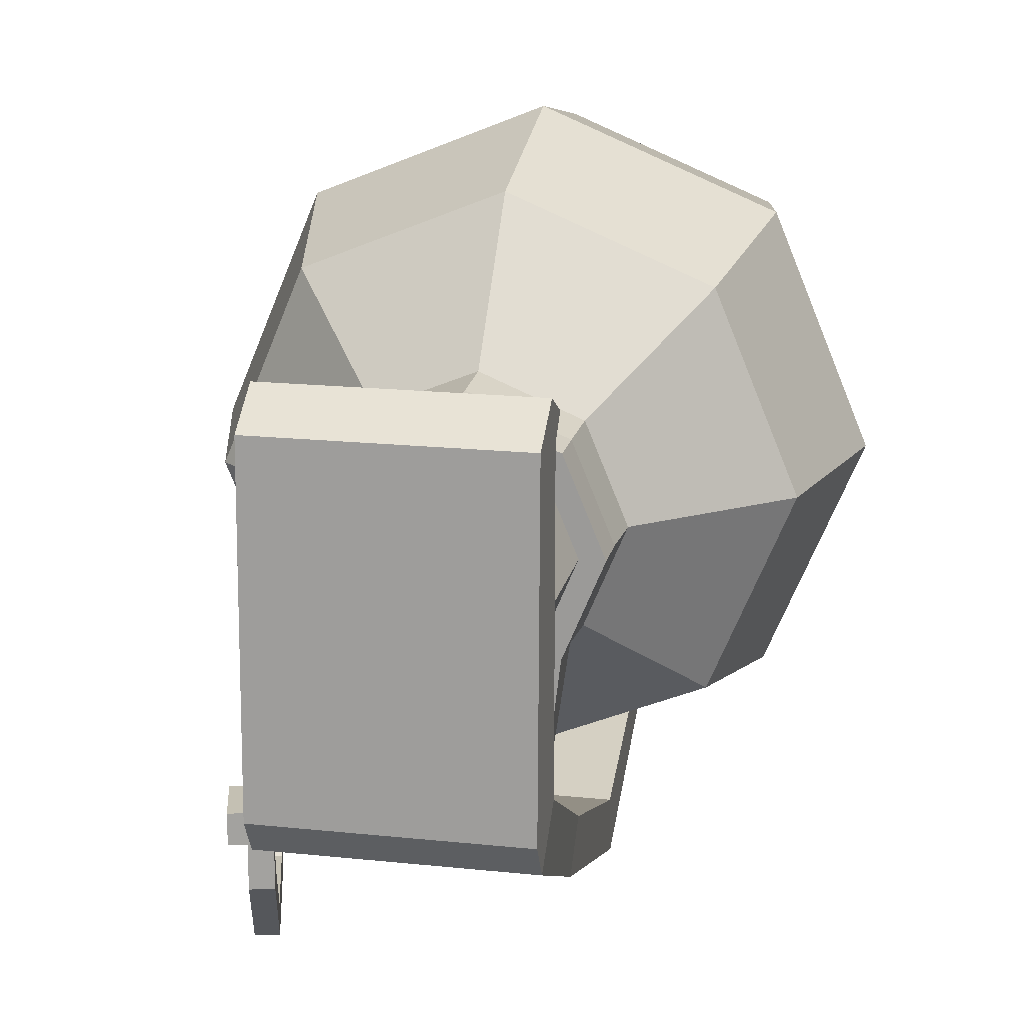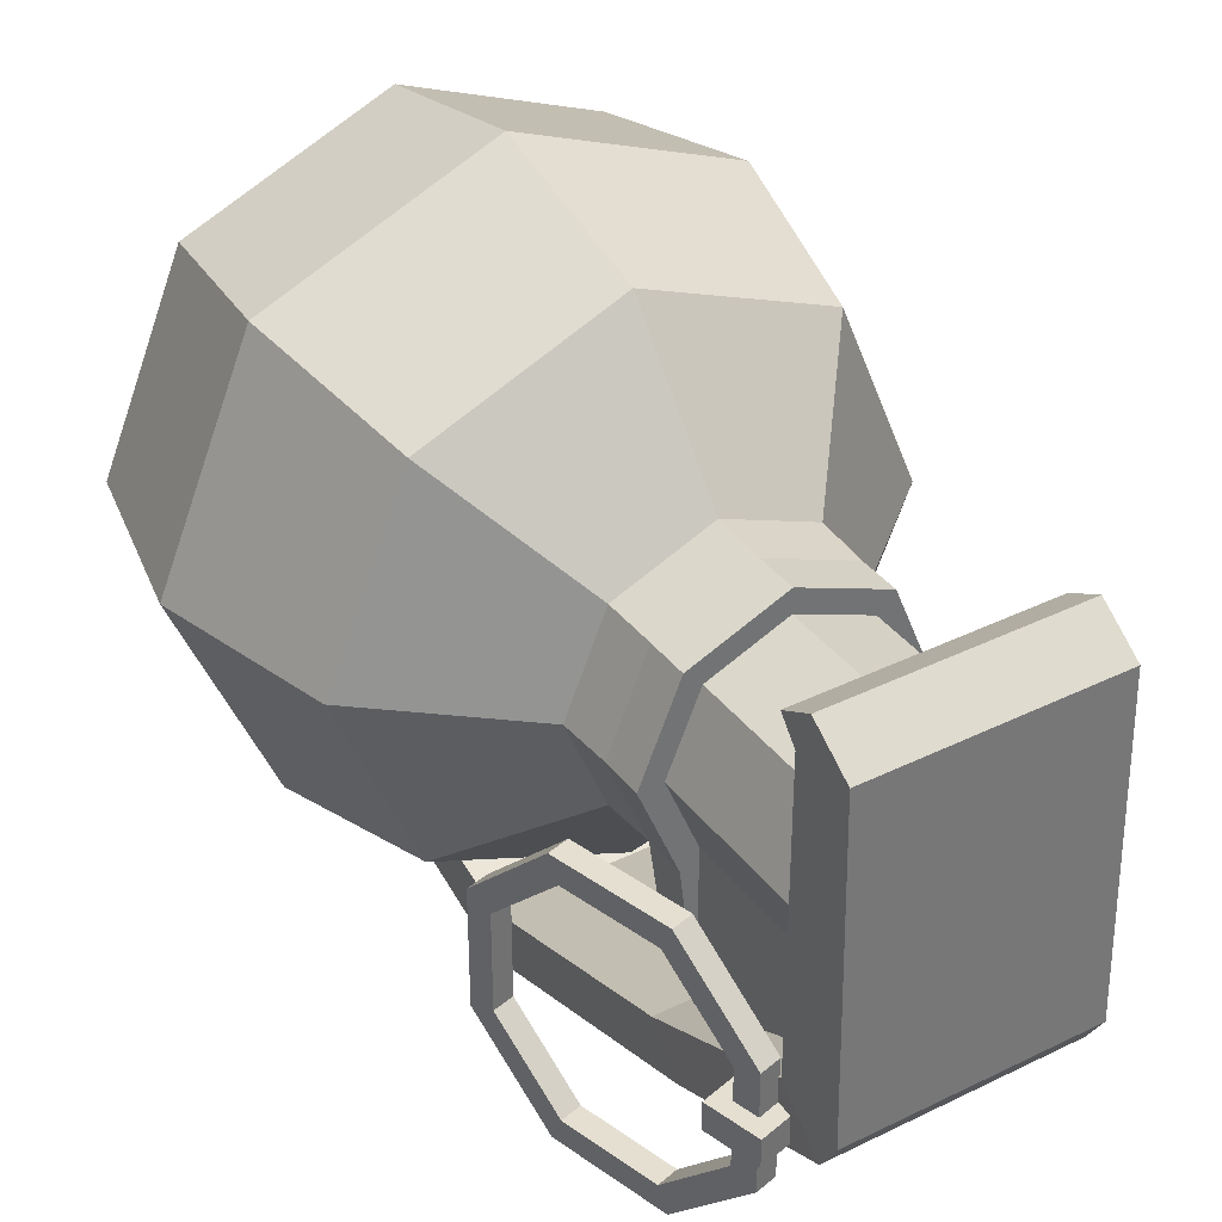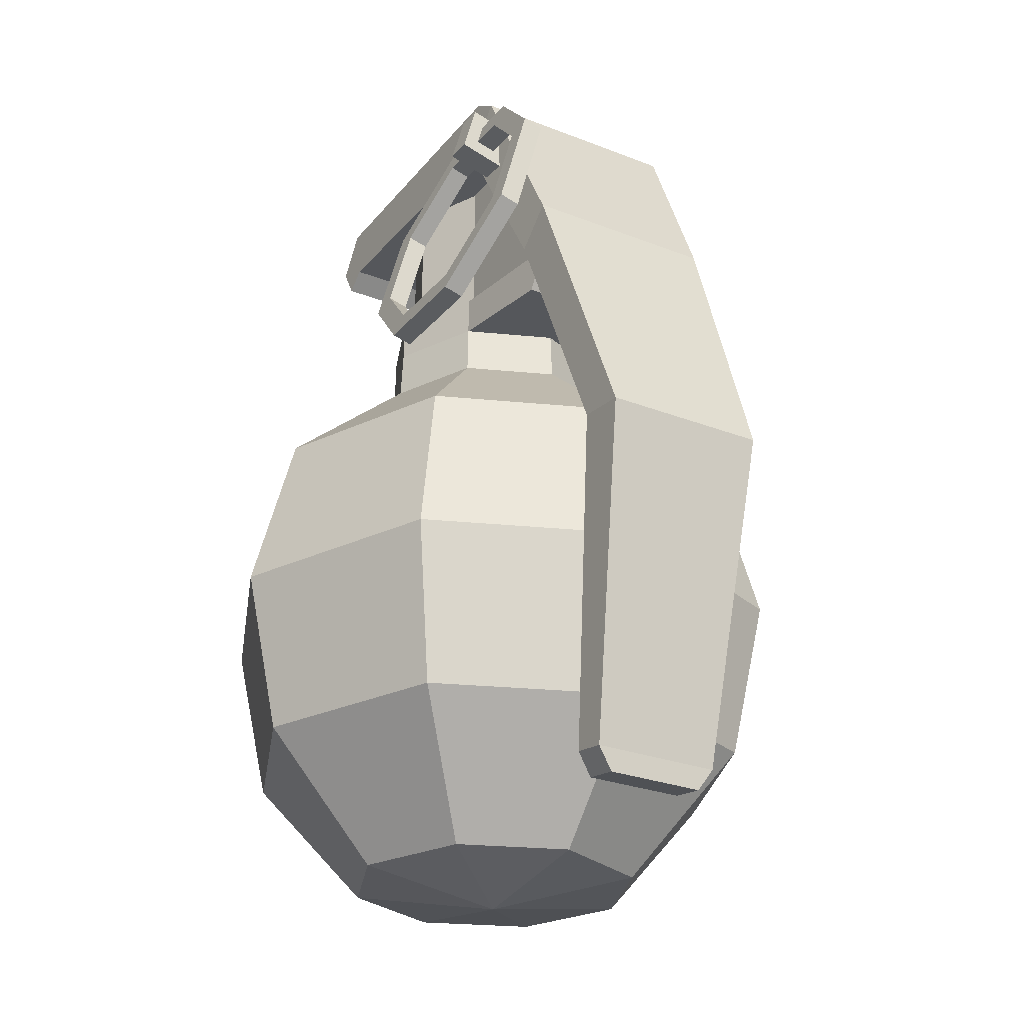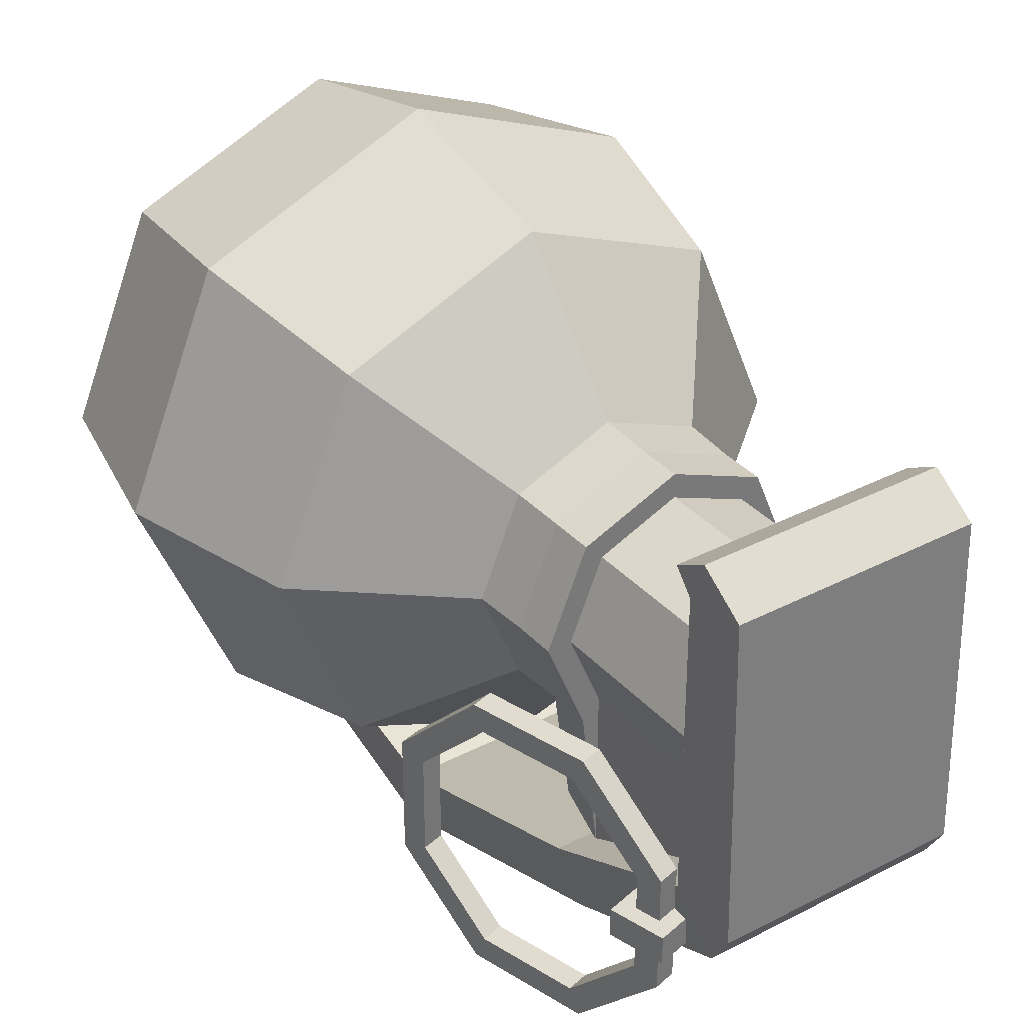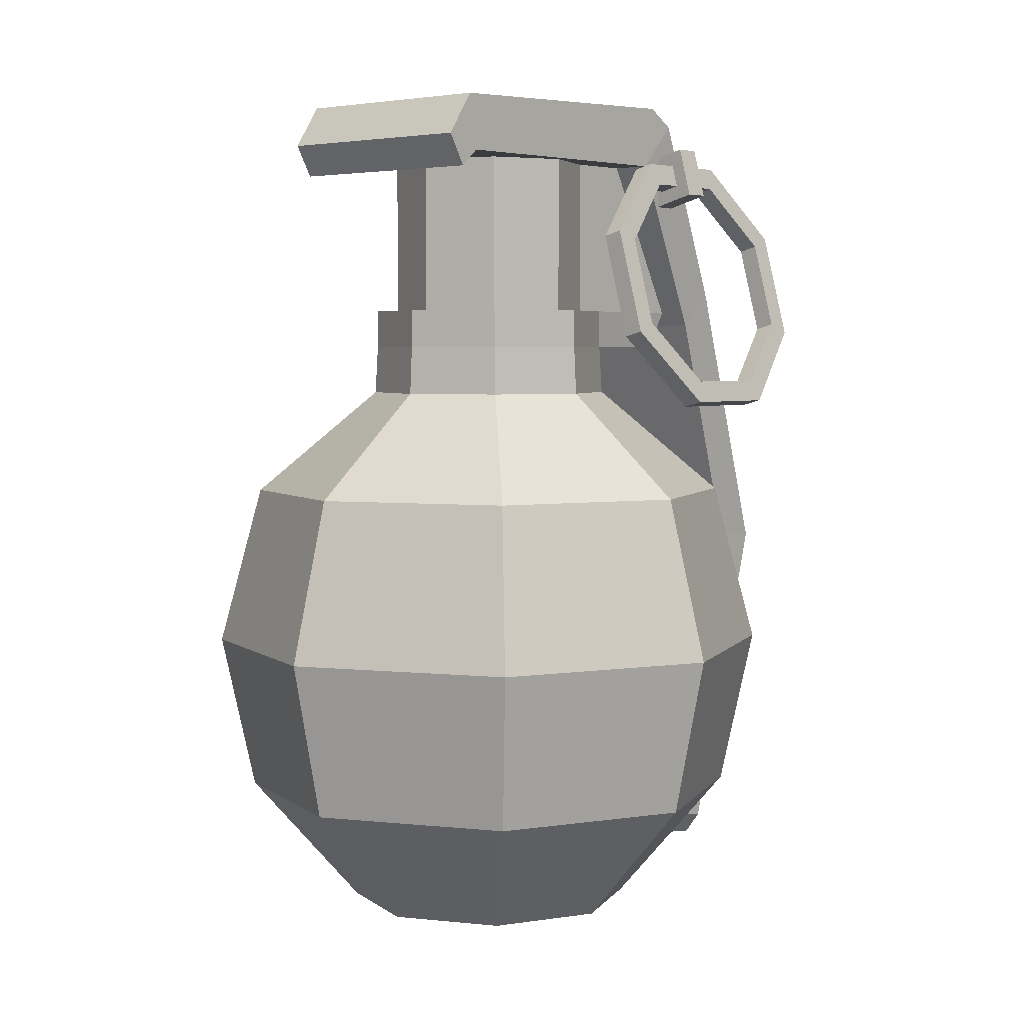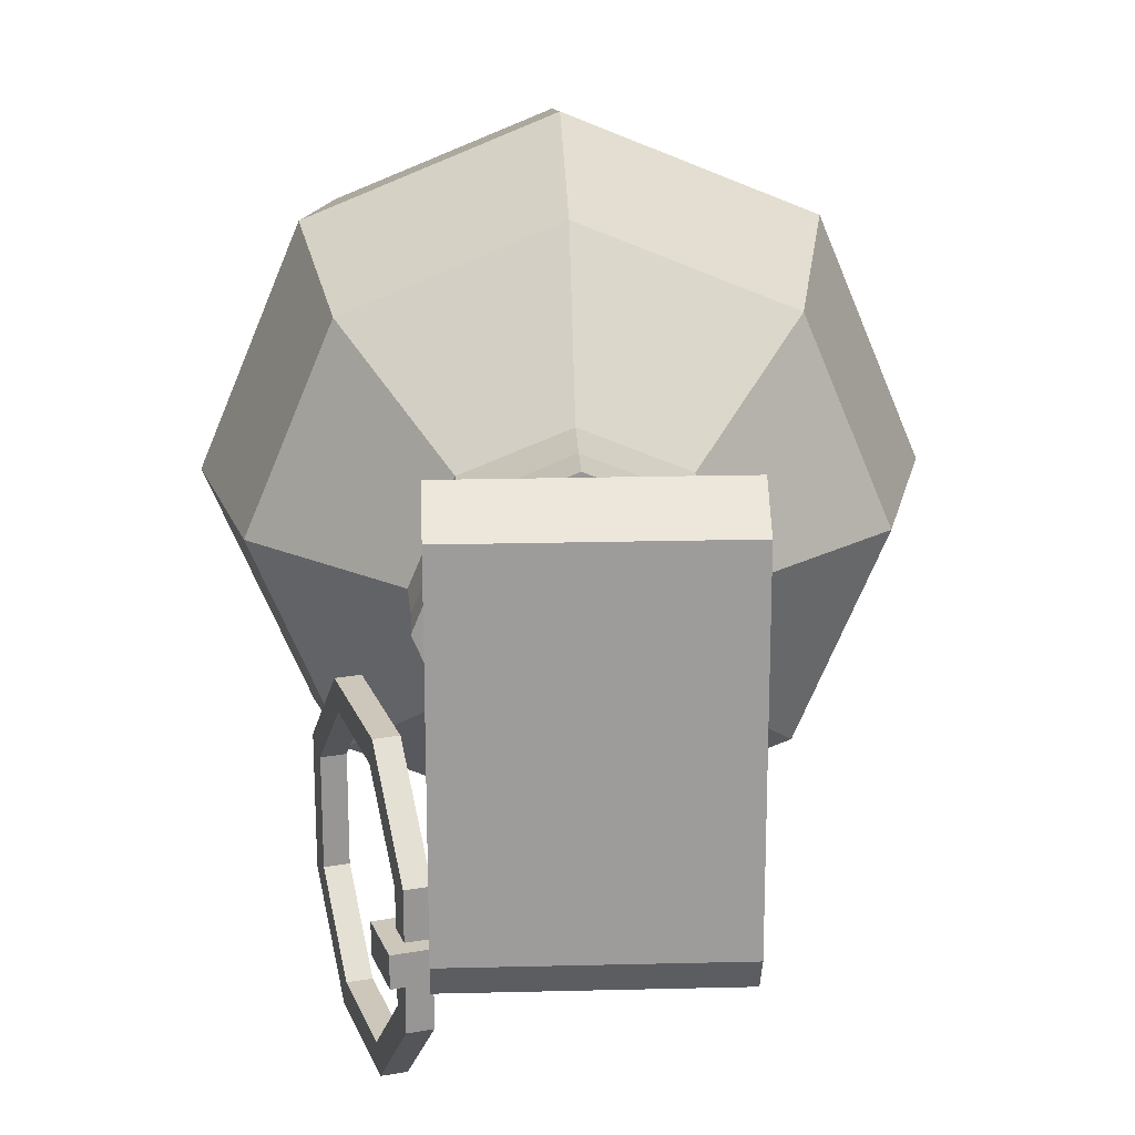
<metadata>
{"format":"obj","ext":"obj","renderer":"f3d","projection":"perspective","resolution":1024,"background":"white","views":[{"elev":18.0,"azim":-168.3,"up":"+Z"},{"elev":36.8,"azim":147.5,"up":"+Z"},{"elev":-27.0,"azim":148.8,"up":"+Y"},{"elev":34.2,"azim":144.9,"up":"+Z"},{"elev":4.4,"azim":41.4,"up":"+Y"},{"elev":21.5,"azim":177.5,"up":"+Z"}]}
</metadata>
<code>
v -1.26 4.419 -1.26
v -1.782 4.419 -0
v -1.26 4.419 1.26
v -0 4.419 1.782
v 1.26 4.419 1.26
v 1.782 4.419 0
v 1.26 4.419 -1.26
v -0 4.419 -1.782
v -2.598 2.135 -2.598
v -0 2.135 -3.674
v 2.598 2.135 -2.598
v 3.674 2.135 0
v 2.598 2.135 2.598
v -0 2.135 3.674
v -2.598 2.135 2.598
v -3.674 2.135 -0
v -1.26 4.992 -1.26
v -1.782 4.992 -0
v -1.26 4.992 1.26
v -0 4.992 1.782
v 1.26 4.992 1.26
v 1.782 4.992 0
v 1.26 4.992 -1.26
v -1.032 4.992 -1.032
v -1.46 4.992 -0
v -1.032 4.992 1.032
v -0 4.992 1.46
v 1.032 4.992 1.032
v 1.46 4.992 0
v 1.032 4.992 -1.032
v -1.032 7.332 -1.032
v -1.46 7.332 -0
v -1.032 7.332 1.032
v -0 7.332 1.46
v 1.032 7.332 1.032
v 1.46 7.332 0
v 1.032 7.332 -1.032
v 1.032 4.419 -2.86
v 1.032 4.992 -3.224
v -1.032 4.419 -2.86
v -1.032 4.992 -3.224
v 1.032 7.332 -2.064
v -1.032 7.332 -2.064
v -1.288 3.698 1.288
v -0 3.698 1.822
v 1.288 3.698 1.288
v 1.822 3.698 0
v 1.288 3.698 -1.288
v -0 3.698 -1.822
v -1.288 3.698 -1.288
v -1.822 3.698 -0
v -3.05 -0.2763 -3.05
v -1e-06 -0.2763 -4.313
v 3.05 -0.2763 -3.05
v 4.313 -0.2763 0
v 3.05 -0.2763 3.05
v -1e-06 -0.2763 4.313
v -3.05 -0.2763 3.05
v -4.313 -0.2763 -0
v -2.691 -2.62 -2.691
v -1e-06 -2.62 -3.806
v 2.691 -2.62 -2.691
v 3.806 -2.62 0
v 2.691 -2.62 2.691
v -1e-06 -2.62 3.806
v -2.691 -2.62 2.691
v -3.806 -2.62 -0
v -1.527 -4.468 -1.527
v 1e-06 -4.468 -2.16
v 1.527 -4.468 -1.527
v 2.16 -4.468 0
v 1.527 -4.468 1.527
v 1e-06 -4.468 2.16
v -1.527 -4.468 1.527
v -2.16 -4.468 -0
v 2e-06 -4.807 0
f 49 50 1 8
f 48 49 8 7
f 47 48 7 6
f 46 47 6 5
f 45 46 5 4
f 44 45 4 3
f 51 44 3 2
f 50 51 2 1
f 1 2 18 17
f 2 3 19 18
f 3 4 20 19
f 4 5 21 20
f 5 6 22 21
f 6 7 23 22
f 39 38 40 41
f 17 18 25 24
f 18 19 26 25
f 19 20 27 26
f 20 21 28 27
f 21 22 29 28
f 22 23 30 29
f 24 25 32 31
f 25 26 33 32
f 26 27 34 33
f 27 28 35 34
f 28 29 36 35
f 29 30 37 36
f 42 39 41 43
f 7 8 38
f 23 7 38 39
f 1 17 41 40
f 30 23 39
f 17 24 41
f 37 30 39 42
f 24 31 43 41
f 35 33 34
f 31 37 42 43
f 32 36 37 31
f 32 33 35 36
f 38 8 40
f 8 1 40
f 15 14 45 44
f 14 13 46 45
f 13 12 47 46
f 12 11 48 47
f 11 10 49 48
f 10 9 50 49
f 9 16 51 50
f 16 15 44 51
f 9 10 53 52
f 10 11 54 53
f 11 12 55 54
f 12 13 56 55
f 13 14 57 56
f 14 15 58 57
f 15 16 59 58
f 16 9 52 59
f 52 53 61 60
f 53 54 62 61
f 54 55 63 62
f 55 56 64 63
f 56 57 65 64
f 57 58 66 65
f 58 59 67 66
f 59 52 60 67
f 60 61 69 68
f 61 62 70 69
f 62 63 71 70
f 63 64 72 71
f 64 65 73 72
f 65 66 74 73
f 66 67 75 74
f 67 60 68 75
f 68 69 76
f 69 70 76
f 70 71 76
f 71 72 76
f 72 73 76
f 73 74 76
f 74 75 76
f 75 68 76
v 1.628 7.331 2.085
v 1.628 7.331 -1.979
v 1.628 8.149 2.221
v 1.628 8.263 -2.152
v -1.628 8.149 2.221
v -1.628 8.263 -2.152
v -1.628 7.331 2.085
v -1.628 7.331 -1.979
v -1.628 7.082 2.376
v 1.628 7.082 2.376
v 1.628 7.538 2.637
v -1.628 7.538 2.637
v -1.628 7.995 -2.583
v 1.628 7.995 -2.583
v -1.445 4.781 -3.317
v 1.445 4.781 -3.317
v -1.445 5.289 -3.877
v 1.445 5.289 -3.877
v -1.221 1.195 -4.68
v 1.221 1.195 -4.68
v -1.221 1.119 -5.432
v 1.221 1.119 -5.432
v -0.9508 -3.704 -3.913
v 0.9508 -3.704 -3.913
v -0.9508 -3.78 -4.431
v 0.9508 -3.78 -4.431
v -0.7291 -4.031 -3.865
v 0.7291 -4.031 -3.865
v -0.7291 -4.107 -4.383
v 0.7291 -4.107 -4.383
f 77 78 80 79
f 79 80 82 81
f 81 82 84 83
f 83 84 78 77
f 104 103 105 106
f 85 86 87 88
f 83 77 86 85
f 77 79 87 86
f 79 81 88 87
f 81 83 85 88
f 84 82 89
f 82 80 90 89
f 80 78 90
f 78 84 91 92
f 84 89 93 91
f 89 90 94 93
f 90 78 92 94
f 92 91 95 96
f 91 93 97 95
f 93 94 98 97
f 94 92 96 98
f 96 95 99 100
f 95 97 101 99
f 97 98 102 101
f 98 96 100 102
f 100 99 103 104
f 99 101 105 103
f 101 102 106 105
f 102 100 104 106
v 1.596 7.267 -3.4
v 1.596 7.267 -1.772
v 1.895 6.156 -0.6214
v 2.317 4.584 -0.6214
v 2.615 3.472 -1.772
v 2.615 3.472 -3.4
v 2.317 4.584 -4.551
v 1.895 6.156 -4.551
v 1.884 7.344 -3.4
v 1.884 7.344 -1.772
v 2.183 6.233 -0.6214
v 2.605 4.661 -0.6214
v 2.903 3.55 -1.772
v 2.903 3.55 -3.4
v 2.605 4.661 -4.551
v 2.183 6.233 -4.551
v 1.683 6.943 -3.261
v 1.683 6.943 -1.911
v 1.931 6.021 -0.9572
v 2.281 4.718 -0.9572
v 2.528 3.797 -1.911
v 2.528 3.797 -3.261
v 2.281 4.718 -4.215
v 1.931 6.021 -4.215
v 1.971 7.02 -3.261
v 1.971 7.02 -1.911
v 2.219 6.098 -0.9572
v 2.569 4.795 -0.9572
v 2.816 3.874 -1.911
v 2.816 3.874 -3.261
v 2.569 4.795 -4.215
v 2.219 6.098 -4.215
v 1.683 6.943 -2.362
v 1.971 7.02 -2.362
v 1.884 7.344 -2.362
v 1.596 7.267 -2.362
v 1.971 7.02 -2.747
v 1.884 7.344 -2.747
v 1.596 7.267 -2.747
v 1.683 6.943 -2.747
v 1.535 6.686 -2.362
v 2.228 6.872 -2.362
v 1.535 6.686 -2.747
v 2.228 6.872 -2.747
v 2.032 7.601 -2.747
v 2.032 7.601 -2.362
v 1.339 7.415 -2.747
v 1.339 7.415 -2.362
f 141 142 108 116
f 108 109 117 116
f 109 110 118 117
f 110 111 119 118
f 111 112 120 119
f 112 113 121 120
f 113 114 122 121
f 114 107 115 122
f 108 142 139 124
f 109 108 124 125
f 110 109 125 126
f 111 110 126 127
f 112 111 127 128
f 113 112 128 129
f 114 113 129 130
f 107 114 130 123
f 140 141 116 132
f 116 117 133 132
f 117 118 134 133
f 118 119 135 134
f 119 120 136 135
f 120 121 137 136
f 121 122 138 137
f 122 115 131 138
f 124 139 140 132
f 125 124 132 133
f 126 125 133 134
f 127 126 134 135
f 128 127 135 136
f 129 128 136 137
f 130 129 137 138
f 123 130 138 131
f 148 147 149 150
f 150 151 152 148
f 151 153 154 152
f 147 154 153 149
f 115 144 143 131
f 107 145 144 115
f 146 145 107 123
f 143 146 123 131
f 140 139 147 148
f 146 143 150 149
f 143 144 151 150
f 141 140 148 152
f 144 145 153 151
f 142 141 152 154
f 139 142 154 147
f 145 146 149 153

</code>
